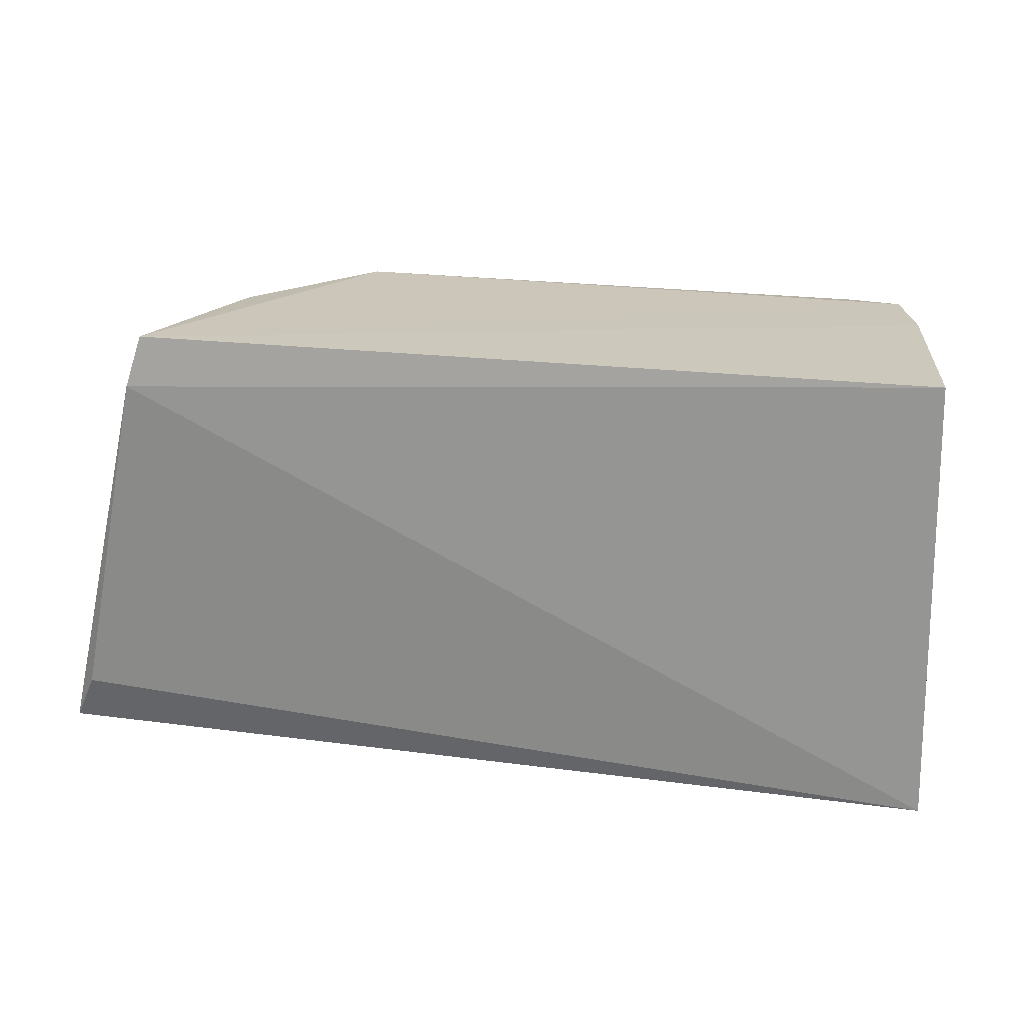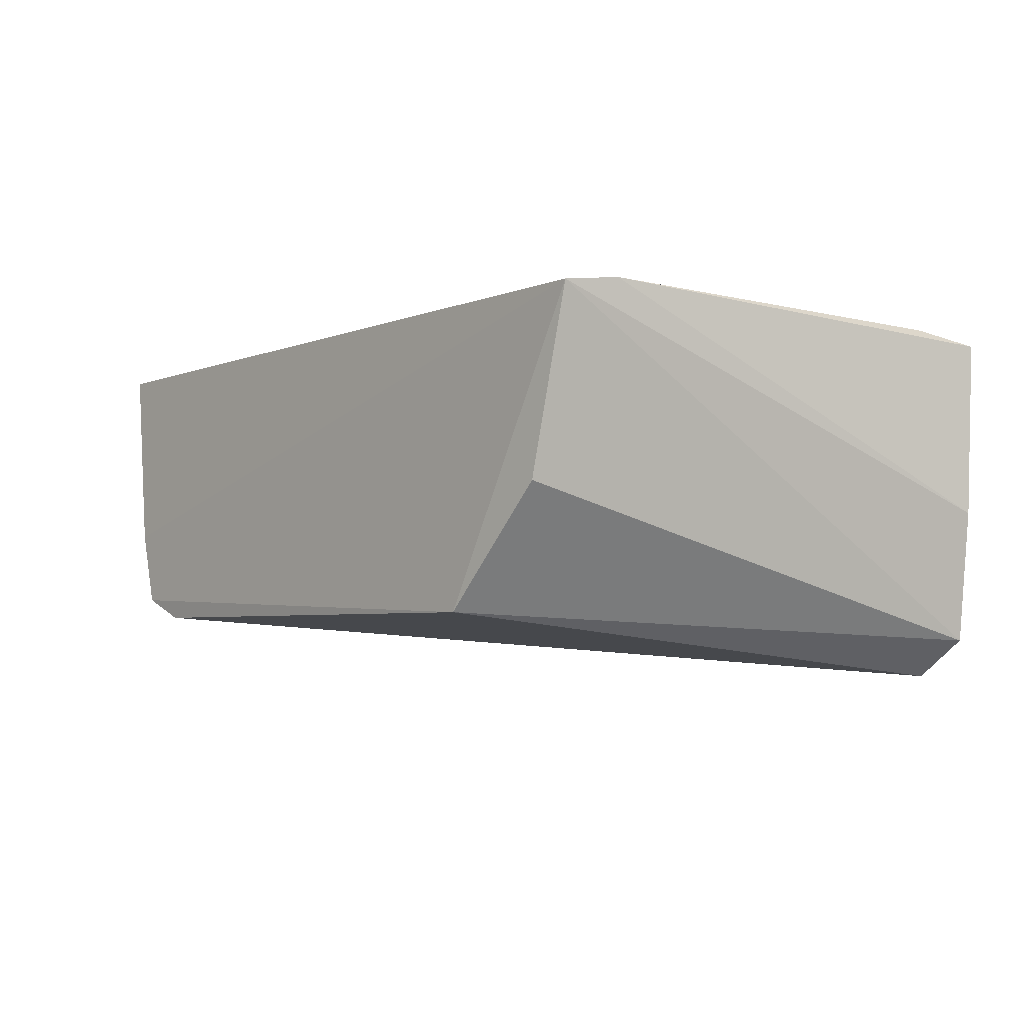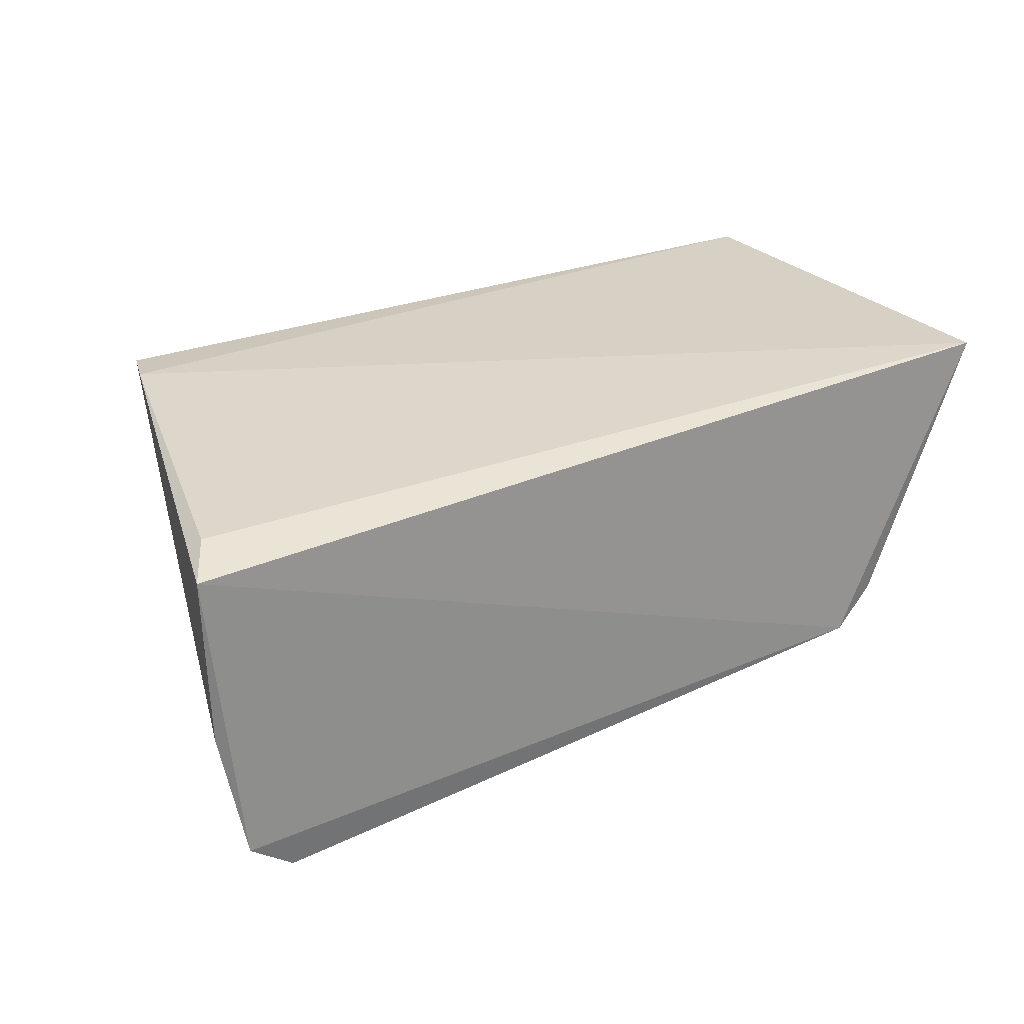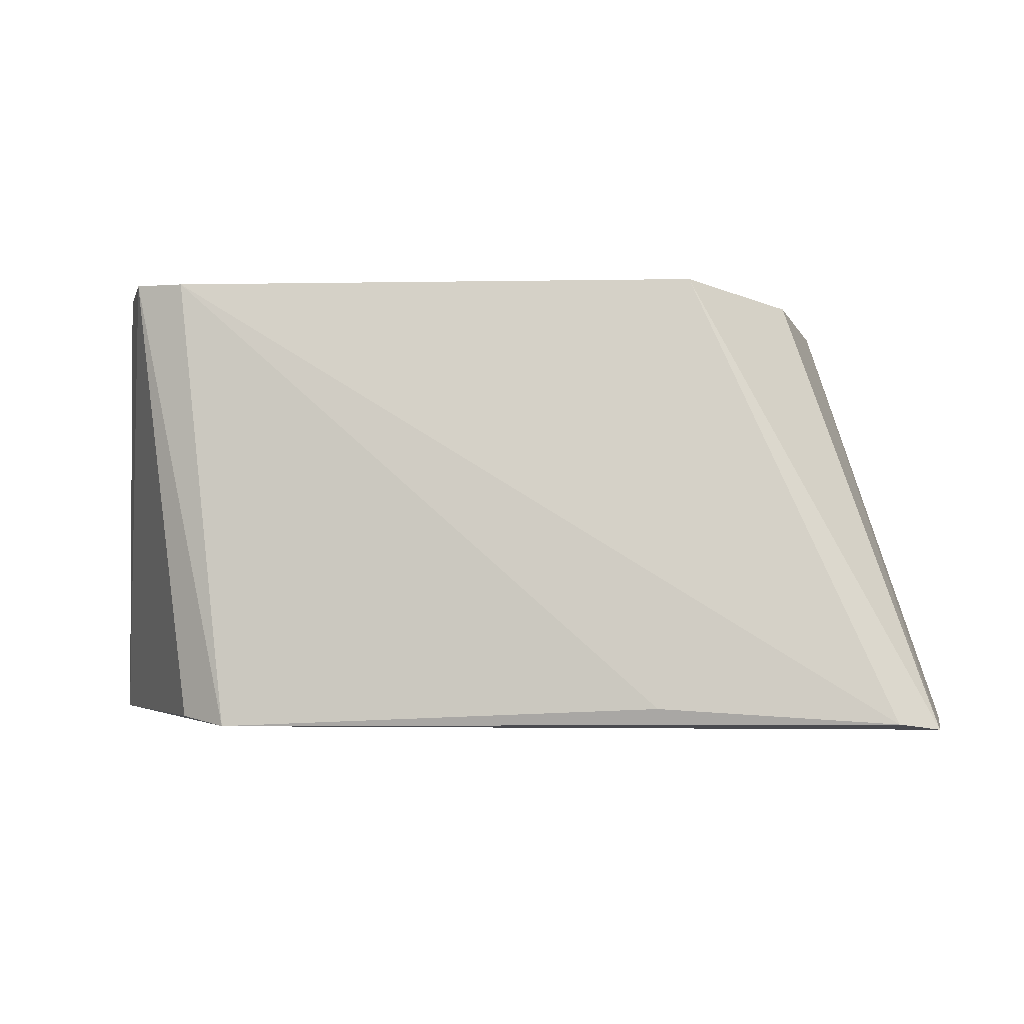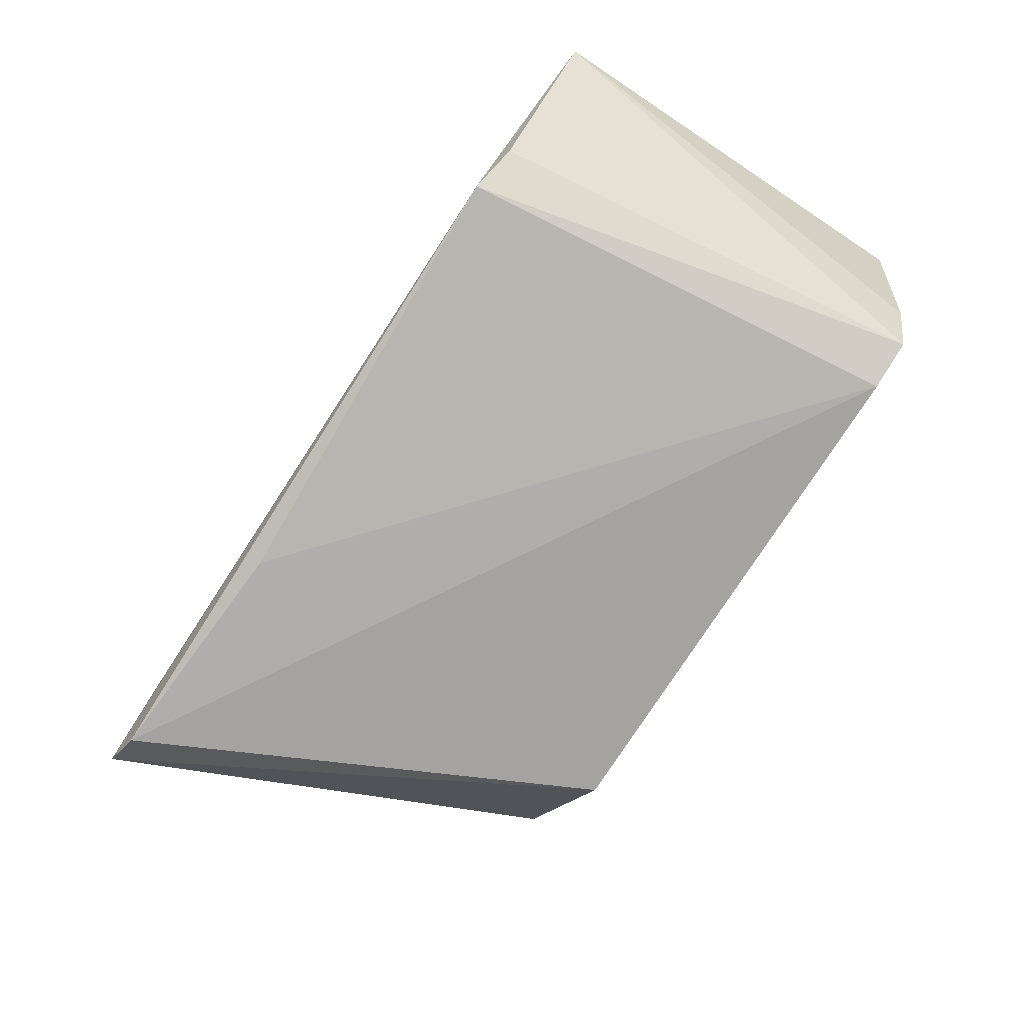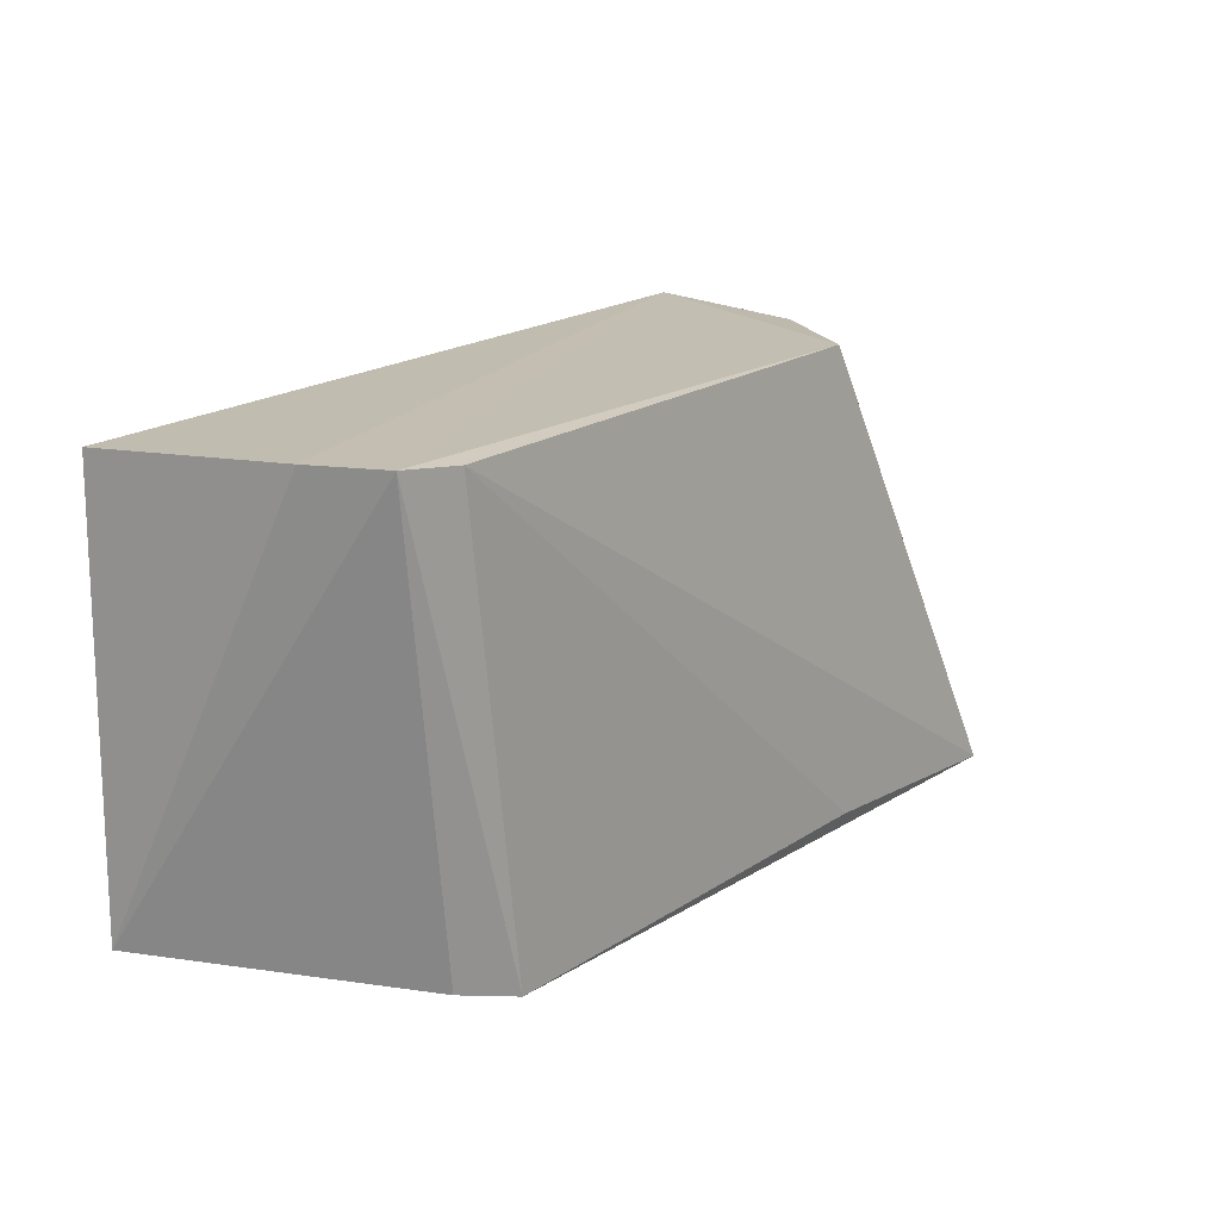
<metadata>
{"format":"obj","ext":"obj","renderer":"f3d","projection":"perspective","resolution":1024,"background":"white","views":[{"elev":19.8,"azim":14.2,"up":"+Y"},{"elev":-5.2,"azim":-129.6,"up":"+Z"},{"elev":27.2,"azim":-30.9,"up":"+Z"},{"elev":-5.6,"azim":-177.7,"up":"+Y"},{"elev":-75.7,"azim":57.2,"up":"+Z"},{"elev":18.7,"azim":125.8,"up":"+Y"}]}
</metadata>
<code>
v 0.03685 0.03801 0.03457
v 0.0373 0.001937 0.03487
v 0.02766 0.03863 0.01021
v -0.03319 0.0004019 0.004417
v -0.0371 0.004709 0.03345
v 0.02336 0.0001825 0.009567
v 0.03186 0.0389 0.01208
v -0.03082 0.03346 0.03509
v -0.03927 0.0005396 0.03223
v -0.0136 0.001654 0.005737
v 0.03388 0.03873 0.01851
v 0.02719 0.001032 0.01252
v -0.01668 0.03855 0.009484
v -0.03698 -5.584e-05 0.007418
v -0.02955 0.03777 0.03459
v -0.0388 0.0008184 0.01808
v -0.02569 0.03785 0.01944
f 7 6 3
f 8 5 2
f 8 2 1
f 9 2 5
f 9 6 2
f 9 5 8
f 10 6 4
f 10 4 3
f 10 3 6
f 11 1 2
f 11 2 7
f 12 7 2
f 12 2 6
f 12 6 7
f 13 3 4
f 13 7 3
f 14 4 6
f 14 6 9
f 14 13 4
f 15 11 7
f 15 7 13
f 15 1 11
f 15 8 1
f 16 14 9
f 16 9 8
f 16 15 14
f 16 8 15
f 17 15 13
f 17 13 14
f 17 14 15

</code>
